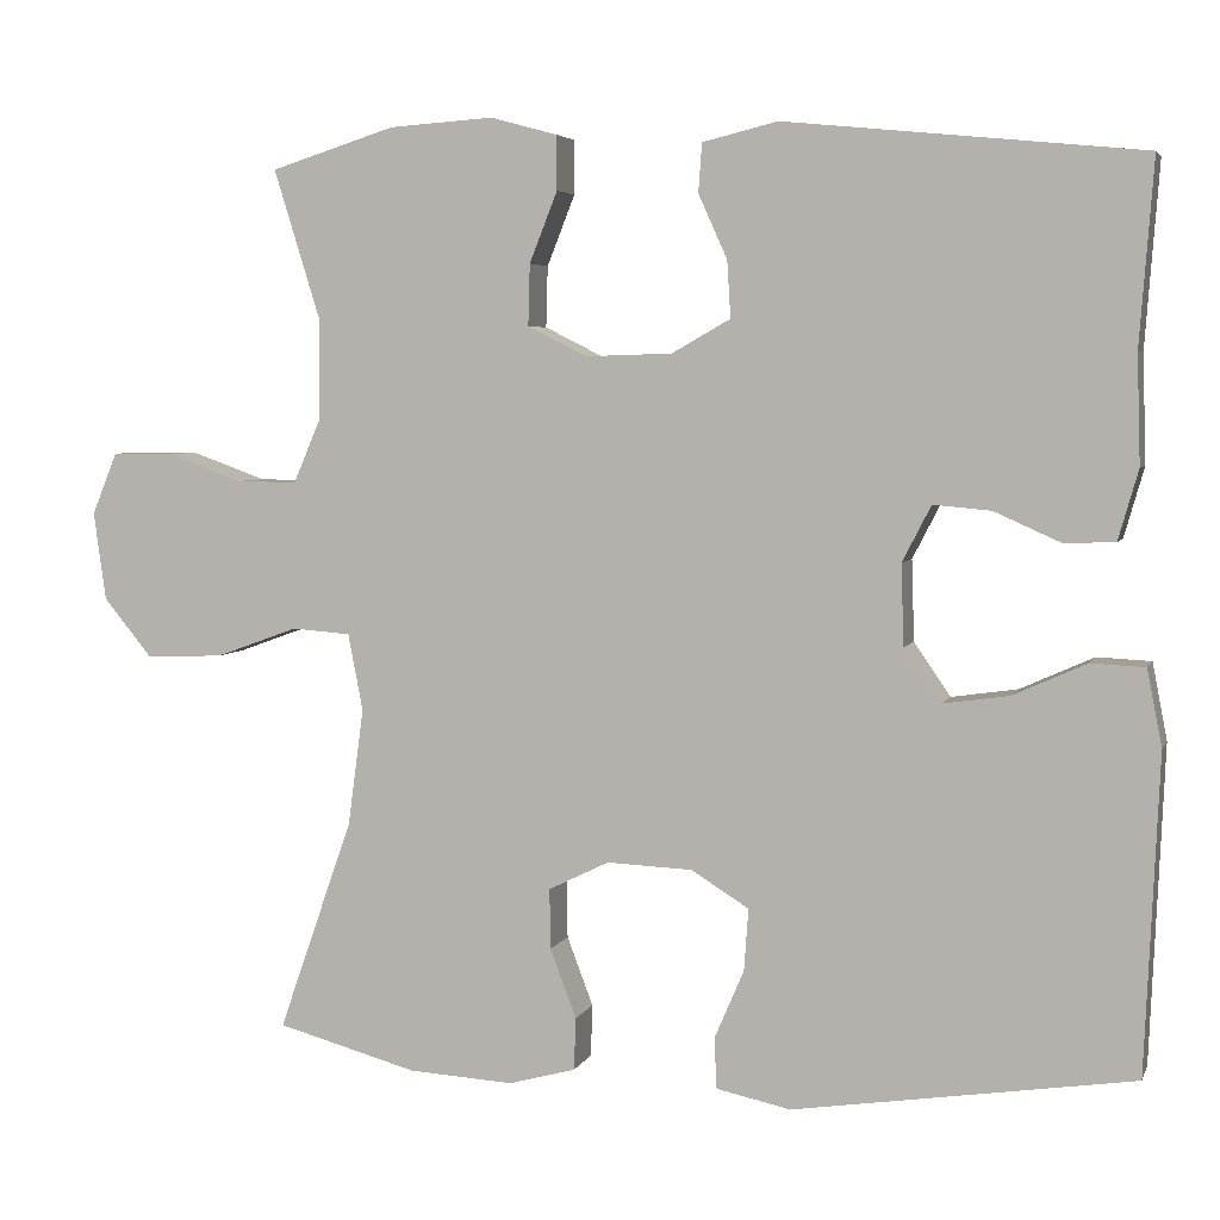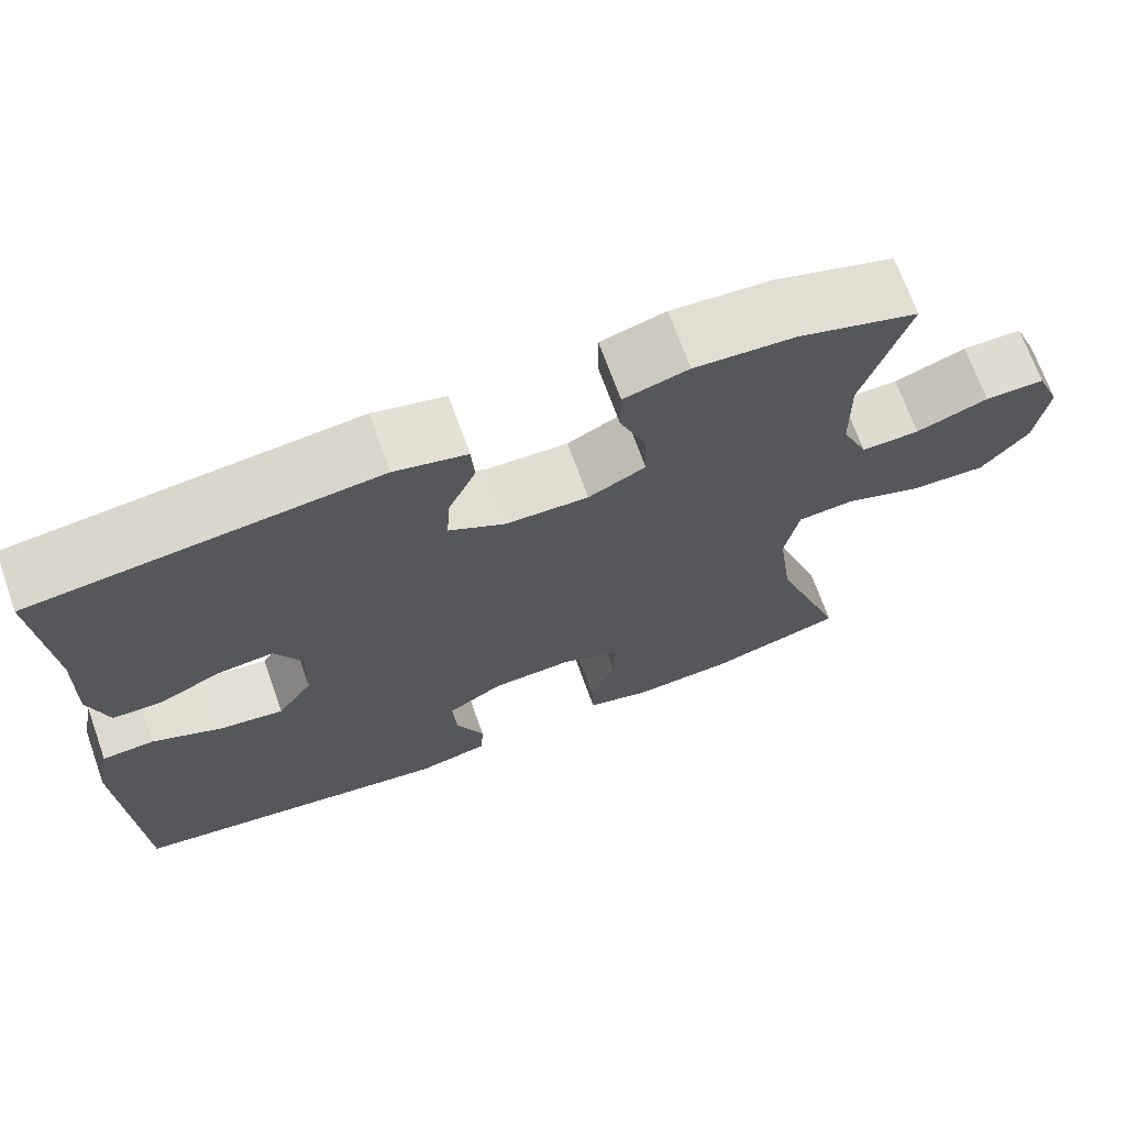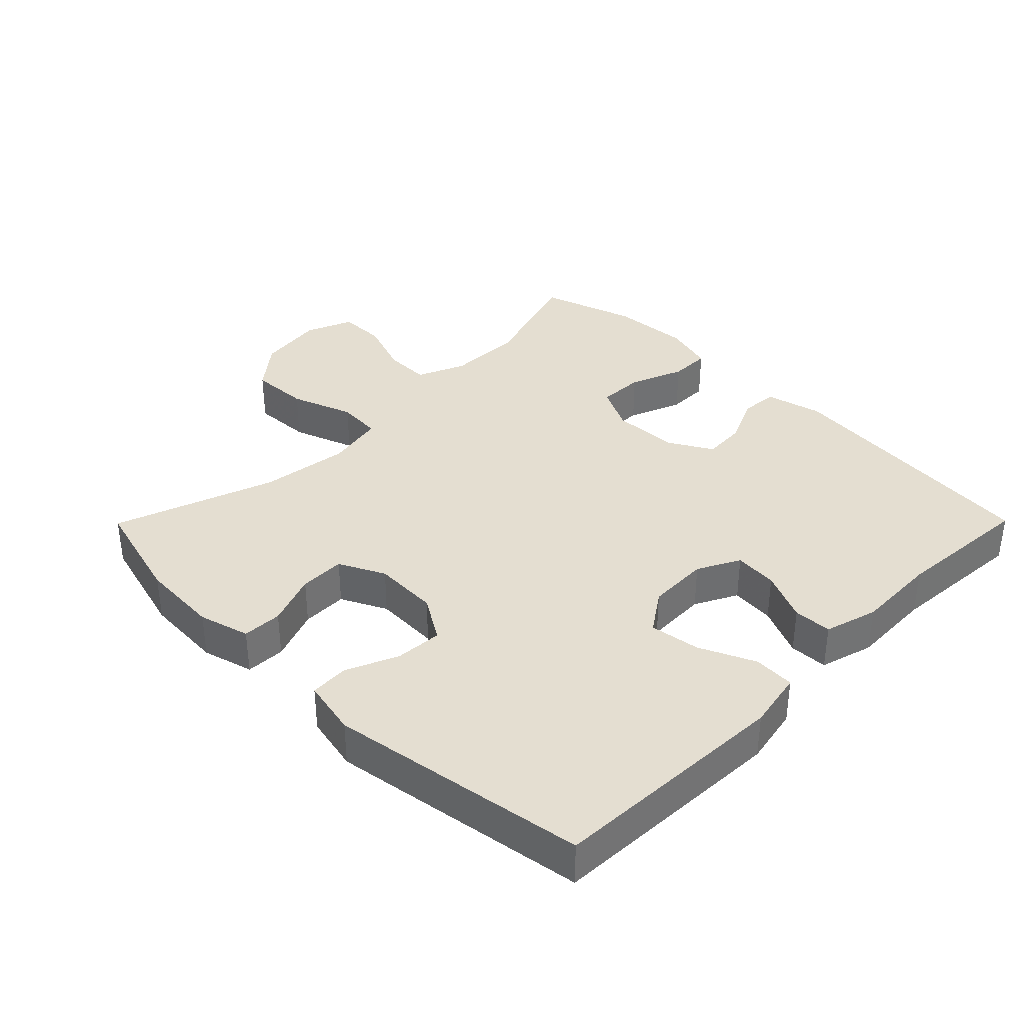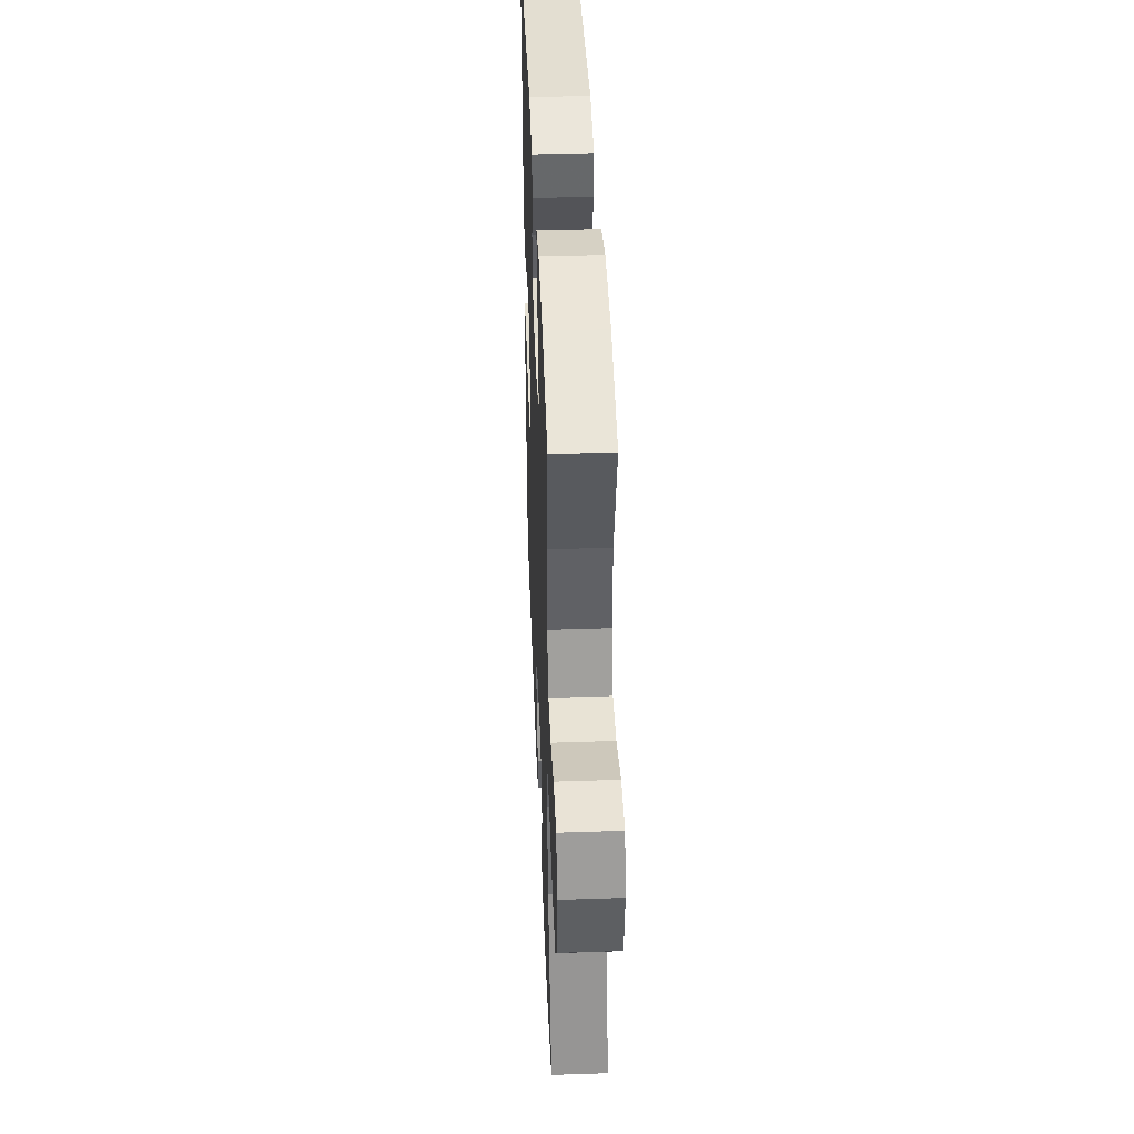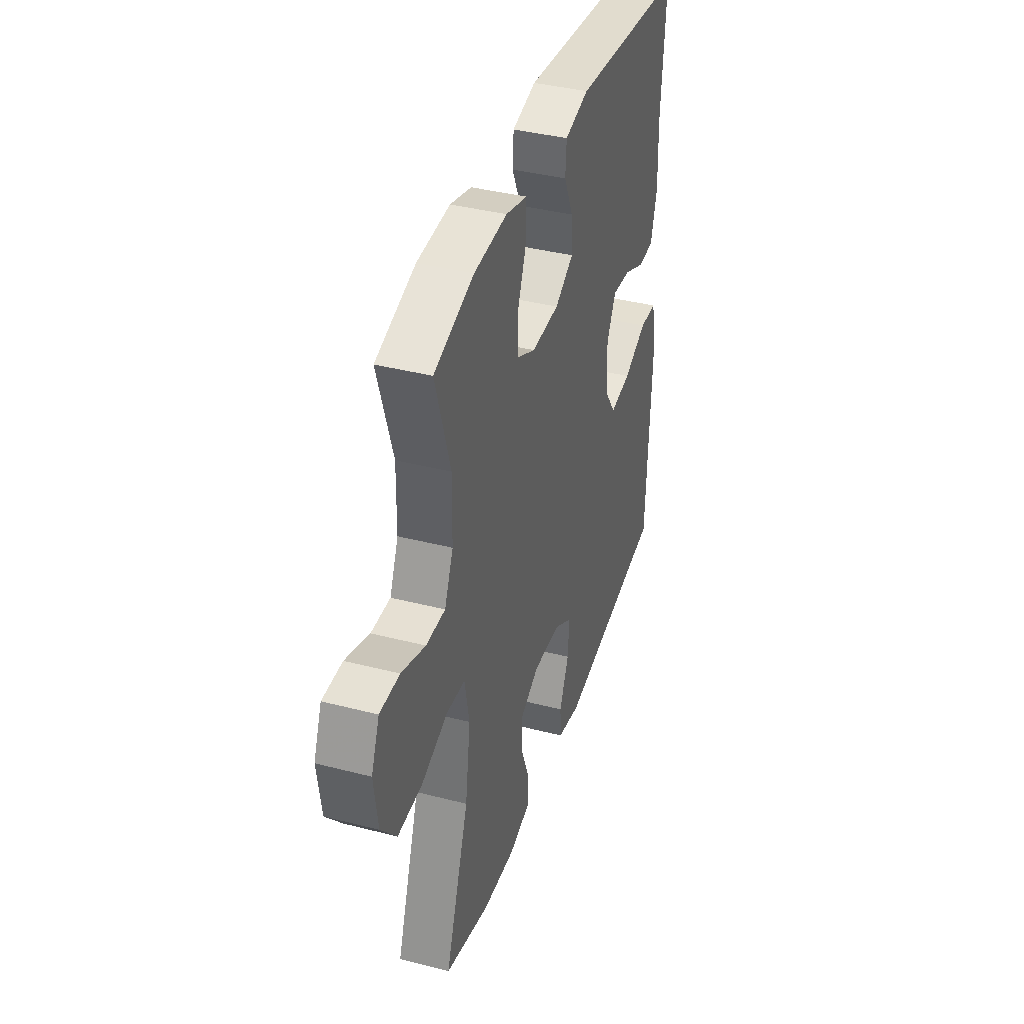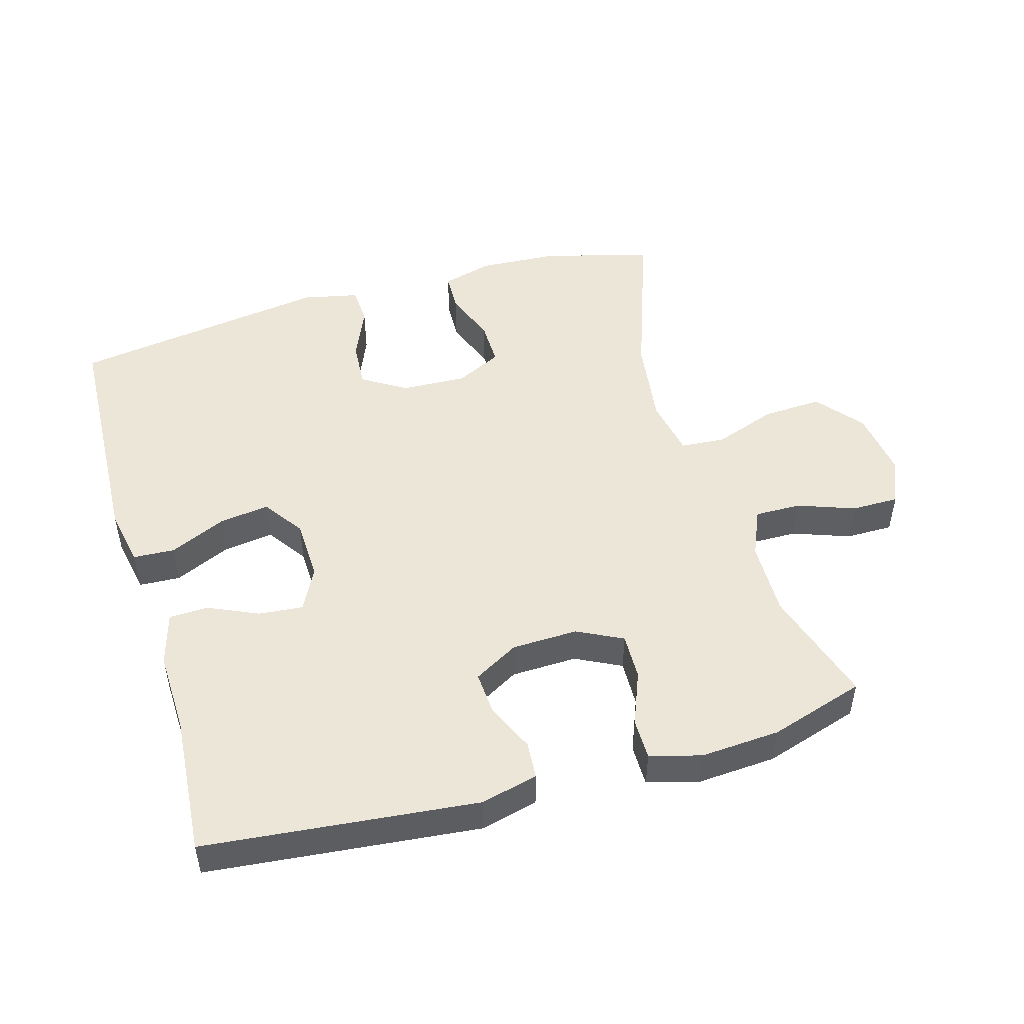
<metadata>
{"format":"obj","ext":"obj","renderer":"f3d","projection":"perspective","resolution":1024,"background":"white","views":[{"elev":4.6,"azim":-164.5,"up":"+Z"},{"elev":69.8,"azim":-19.7,"up":"+Z"},{"elev":36.4,"azim":-135.3,"up":"+Y"},{"elev":42.0,"azim":87.7,"up":"+Z"},{"elev":39.0,"azim":107.9,"up":"+Z"},{"elev":49.2,"azim":-16.1,"up":"+Y"}]}
</metadata>
<code>
v -0.5 0.07 0.5
v -0.092 0.07 0.541
v -0.006 0.07 0.52
v -0.002 0.07 0.464
v -0.035 0.07 0.391
v -0.039 0.07 0.326
v 0.028 0.07 0.288
v 0.127 0.07 0.285
v 0.195 0.07 0.319
v 0.193 0.07 0.389
v 0.161 0.07 0.47
v 0.161 0.07 0.532
v 0.238 0.07 0.553
v 0.357 0.07 0.545
v 0.5 0.07 0.5
v 0.446 0.07 0.326
v 0.448 0.07 0.212
v 0.479 0.07 0.14
v 0.548 0.07 0.141
v 0.634 0.07 0.172
v 0.705 0.07 0.172
v 0.734 0.07 0.101
v 0.72 0.07 0
v 0.664 0.07 -0.068
v 0.575 0.07 -0.064
v 0.481 0.07 -0.03
v 0.414 0.07 -0.035
v 0.397 0.07 -0.123
v 0.415 0.07 -0.257
v 0.5 0.07 -0.5
v 0.339 0.07 -0.544
v 0.219 0.07 -0.551
v 0.142 0.07 -0.53
v 0.14 0.07 -0.47
v 0.17 0.07 -0.391
v 0.171 0.07 -0.322
v 0.102 0.07 -0.288
v 0.004 0.07 -0.292
v -0.062 0.07 -0.333
v -0.057 0.07 -0.404
v -0.023 0.07 -0.483
v -0.026 0.07 -0.541
v -0.111 0.07 -0.559
v -0.5 0.07 -0.5
v -0.516 0.07 -0.137
v -0.499 0.07 -0.049
v -0.437 0.07 -0.046
v -0.353 0.07 -0.084
v -0.277 0.07 -0.095
v -0.235 0.07 -0.034
v -0.232 0.07 0.059
v -0.265 0.07 0.123
v -0.331 0.07 0.117
v -0.407 0.07 0.083
v -0.465 0.07 0.085
v -0.488 0.07 0.165
v -0.484 0.07 0.289
v -0.5 0 0.5
v -0.092 0 0.541
v -0.006 0 0.52
v -0.002 0 0.464
v -0.035 0 0.391
v -0.039 0 0.326
v 0.028 0 0.288
v 0.127 0 0.285
v 0.195 0 0.319
v 0.193 0 0.389
v 0.161 0 0.47
v 0.161 0 0.532
v 0.238 0 0.553
v 0.357 0 0.545
v 0.5 0 0.5
v 0.446 0 0.326
v 0.448 0 0.212
v 0.479 0 0.14
v 0.548 0 0.141
v 0.634 0 0.172
v 0.705 0 0.172
v 0.734 0 0.101
v 0.72 0 0
v 0.664 0 -0.068
v 0.575 0 -0.064
v 0.481 0 -0.03
v 0.414 0 -0.035
v 0.397 0 -0.123
v 0.415 0 -0.257
v 0.5 0 -0.5
v 0.339 0 -0.544
v 0.219 0 -0.551
v 0.142 0 -0.53
v 0.14 0 -0.47
v 0.17 0 -0.391
v 0.171 0 -0.322
v 0.102 0 -0.288
v 0.004 0 -0.292
v -0.062 0 -0.333
v -0.057 0 -0.404
v -0.023 0 -0.483
v -0.026 0 -0.541
v -0.111 0 -0.559
v -0.5 0 -0.5
v -0.516 0 -0.137
v -0.499 0 -0.049
v -0.437 0 -0.046
v -0.353 0 -0.084
v -0.277 0 -0.095
v -0.235 0 -0.034
v -0.232 0 0.059
v -0.265 0 0.123
v -0.331 0 0.117
v -0.407 0 0.083
v -0.465 0 0.085
v -0.488 0 0.165
v -0.484 0 0.289
f 54 55 56 57
f 53 54 57 1
f 52 53 1 2
f 51 52 2 3
f 50 51 3 4
f 45 46 47 48
f 45 48 49
f 44 45 49
f 43 44 49 50
f 40 41 42 43
f 39 40 43 50
f 32 33 34 35
f 32 35 36
f 29 30 31 32
f 28 29 32 36
f 27 28 36 37
f 23 24 25 26
f 23 26 27
f 22 23 27
f 19 20 21 22
f 18 19 22 27
f 17 18 27 37
f 13 14 15 16
f 10 11 12 13
f 9 10 13 16
f 8 9 16 17
f 50 4 5
f 50 5 6
f 38 39 50 6
f 37 38 6 7
f 7 8 17 37
f 114 113 112 111
f 58 114 111 110
f 59 58 110 109
f 60 59 109 108
f 61 60 108 107
f 105 104 103 102
f 106 105 102
f 106 102 101
f 107 106 101 100
f 100 99 98 97
f 107 100 97 96
f 92 91 90 89
f 93 92 89
f 89 88 87 86
f 93 89 86 85
f 94 93 85 84
f 83 82 81 80
f 84 83 80
f 84 80 79
f 79 78 77 76
f 84 79 76 75
f 94 84 75 74
f 73 72 71 70
f 70 69 68 67
f 73 70 67 66
f 74 73 66 65
f 62 61 107
f 63 62 107
f 63 107 96 95
f 64 63 95 94
f 94 74 65 64
f 1 58 59 2
f 2 59 60 3
f 3 60 61 4
f 4 61 62 5
f 5 62 63 6
f 6 63 64 7
f 7 64 65 8
f 8 65 66 9
f 9 66 67 10
f 10 67 68 11
f 11 68 69 12
f 12 69 70 13
f 13 70 71 14
f 14 71 72 15
f 15 72 73 16
f 16 73 74 17
f 17 74 75 18
f 18 75 76 19
f 19 76 77 20
f 20 77 78 21
f 21 78 79 22
f 22 79 80 23
f 23 80 81 24
f 24 81 82 25
f 25 82 83 26
f 26 83 84 27
f 27 84 85 28
f 28 85 86 29
f 29 86 87 30
f 30 87 88 31
f 31 88 89 32
f 32 89 90 33
f 33 90 91 34
f 34 91 92 35
f 35 92 93 36
f 36 93 94 37
f 37 94 95 38
f 38 95 96 39
f 39 96 97 40
f 40 97 98 41
f 41 98 99 42
f 42 99 100 43
f 43 100 101 44
f 44 101 102 45
f 45 102 103 46
f 46 103 104 47
f 47 104 105 48
f 48 105 106 49
f 49 106 107 50
f 50 107 108 51
f 51 108 109 52
f 52 109 110 53
f 53 110 111 54
f 54 111 112 55
f 55 112 113 56
f 56 113 114 57
f 57 114 58 1

</code>
